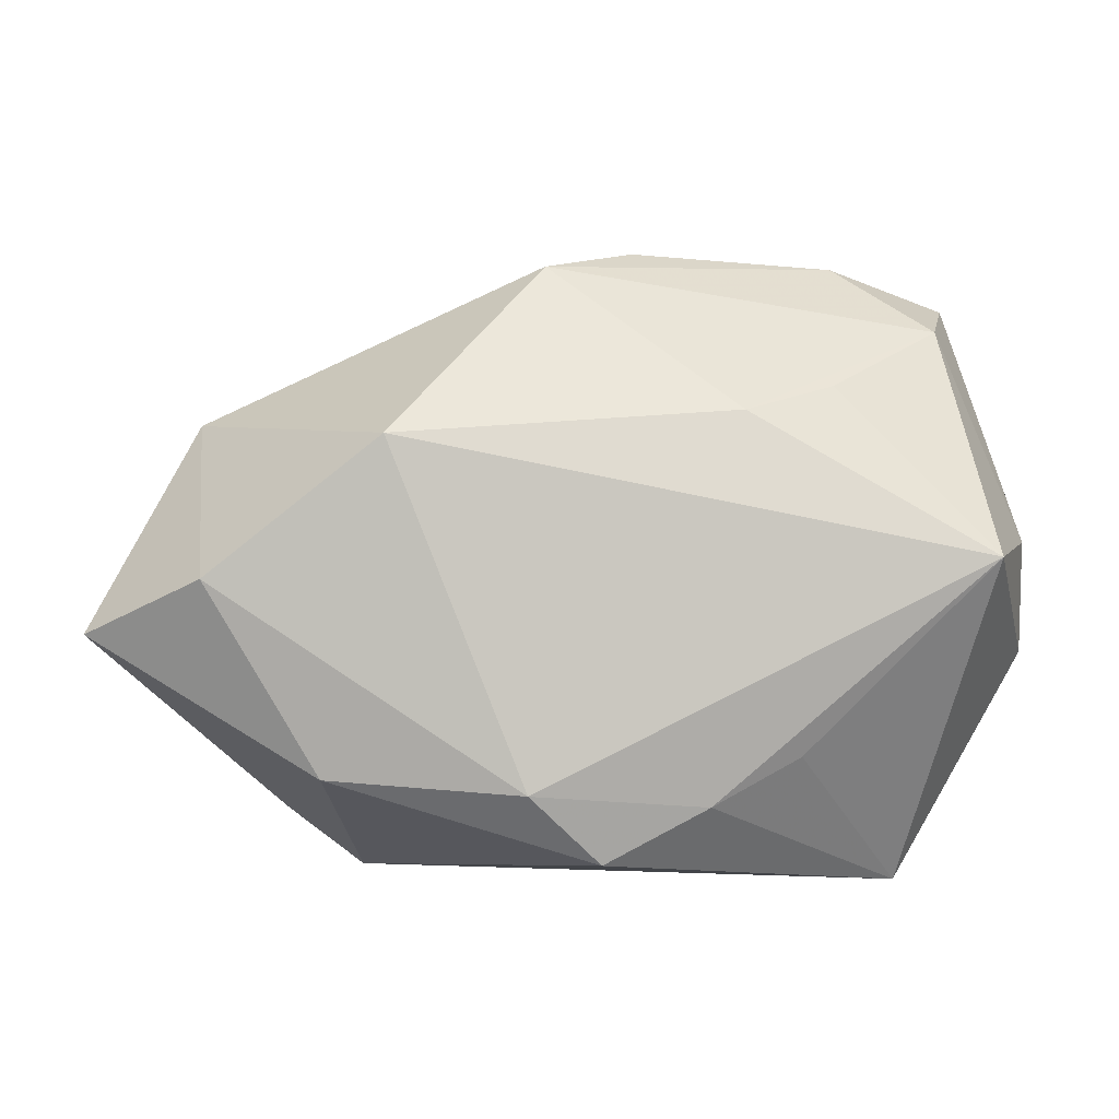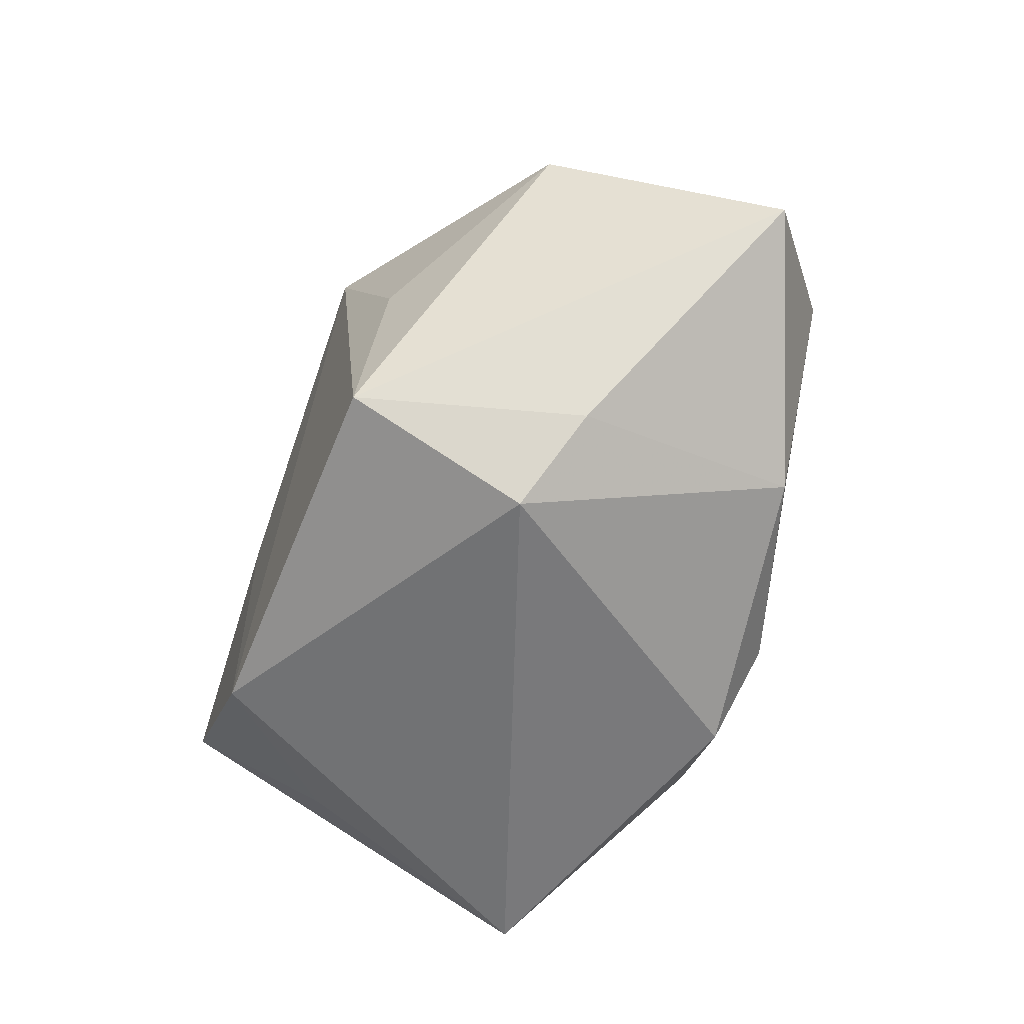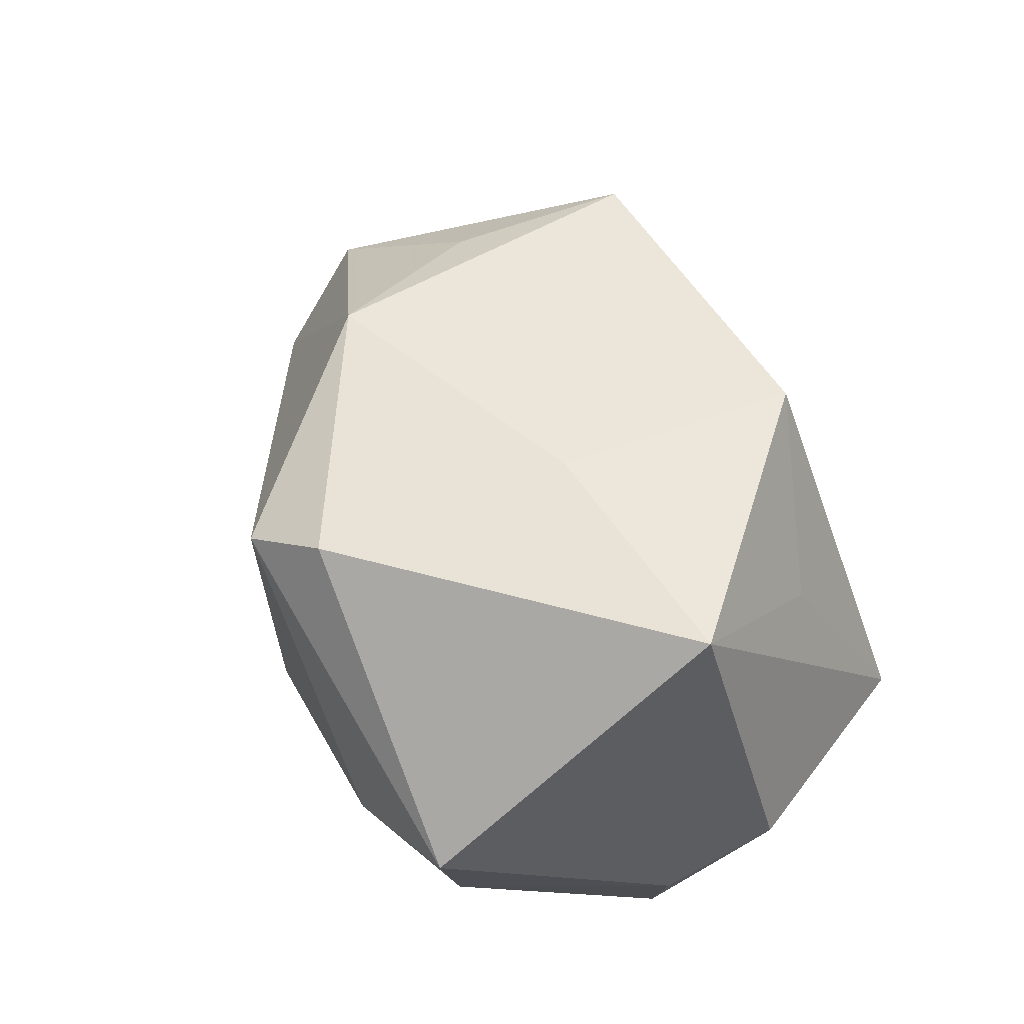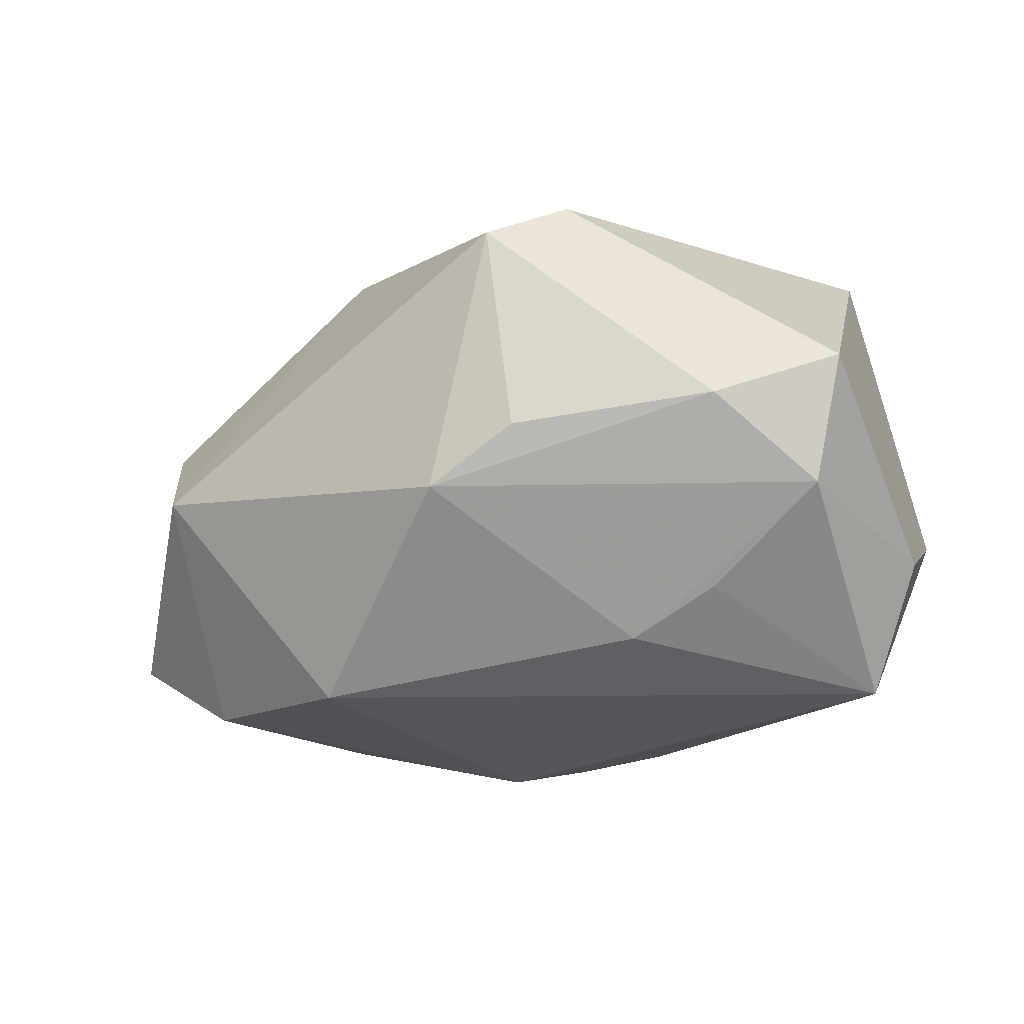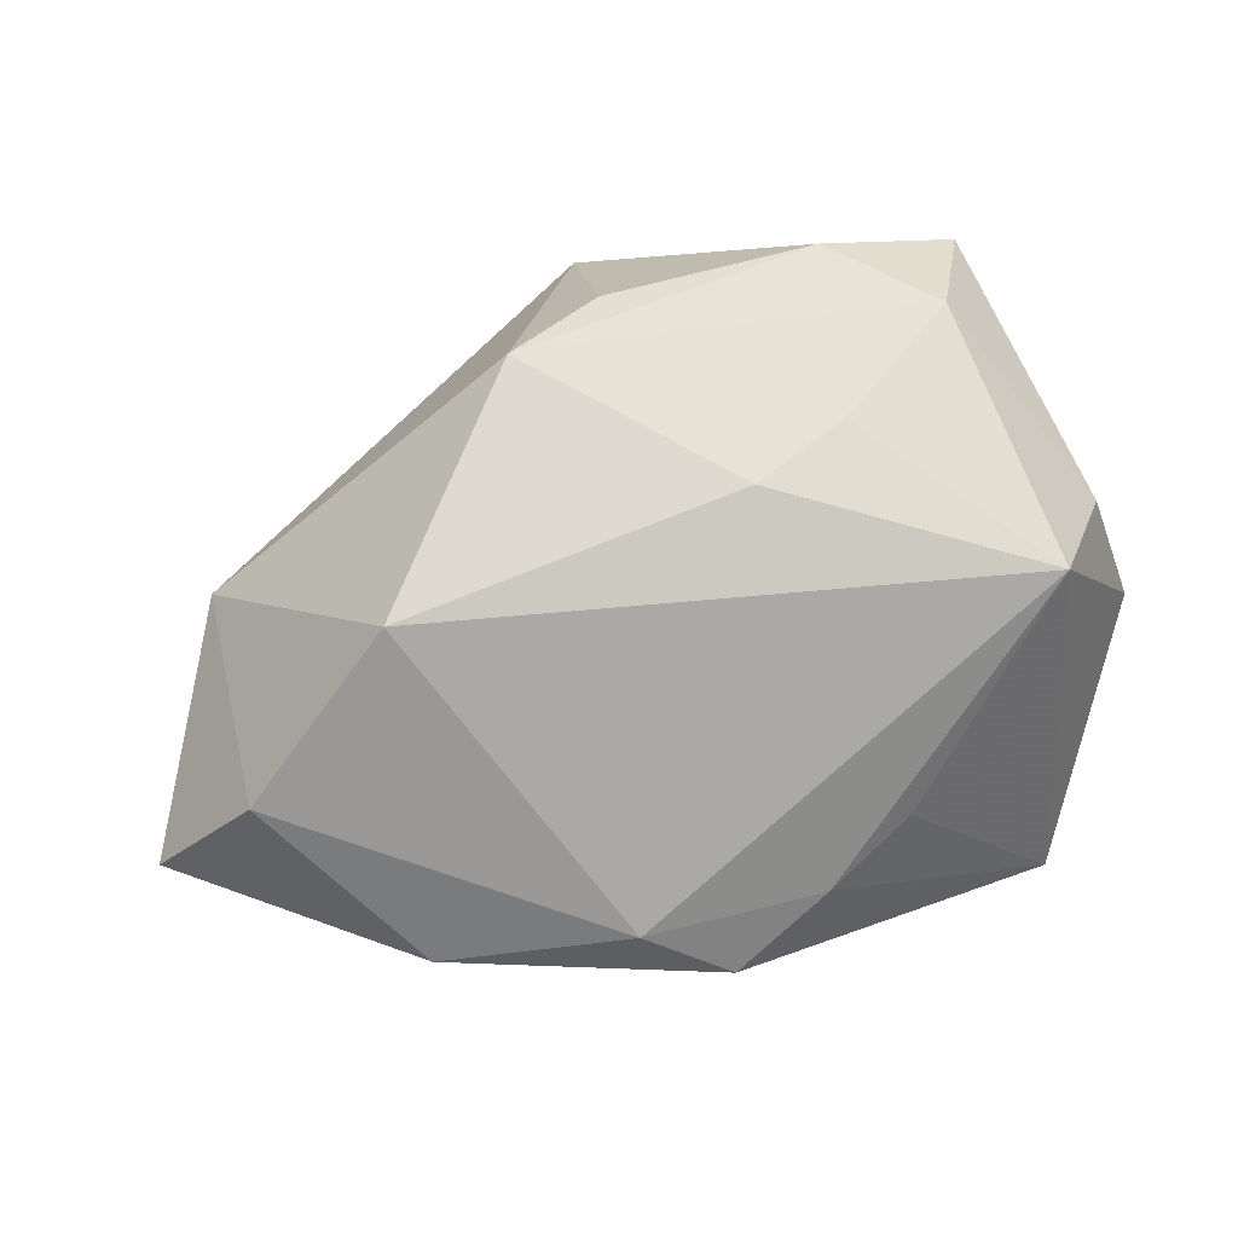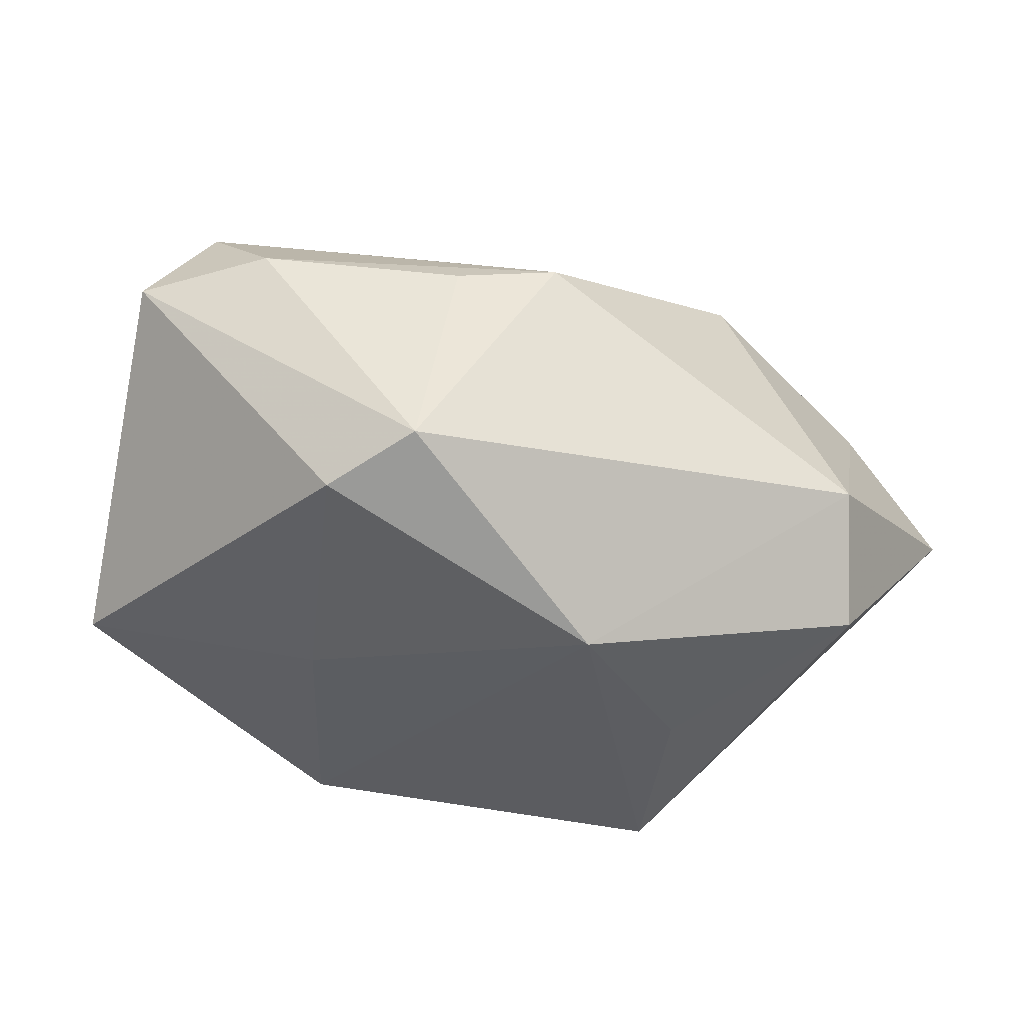
<metadata>
{"format":"obj","ext":"obj","renderer":"f3d","projection":"perspective","resolution":1024,"background":"white","views":[{"elev":-0.1,"azim":176.7,"up":"+Y"},{"elev":-57.7,"azim":72.3,"up":"+Y"},{"elev":52.5,"azim":-114.1,"up":"+Z"},{"elev":-24.3,"azim":-167.0,"up":"+Z"},{"elev":-74.7,"azim":-163.8,"up":"+Z"},{"elev":50.8,"azim":16.0,"up":"+Y"}]}
</metadata>
<code>
v -0.009792 0.002417 0.0247
v -0.01062 -0.02157 0.0247
v -0.03401 0.02653 0.002153
v 0.02664 -0.01784 -0.02009
v -0.02213 0.03013 -0.002364
v -0.04019 -0.007099 -0.004997
v 0.001629 -0.02542 -0.02173
v 0.02095 0.01289 -0.02399
v -0.007498 0.02743 0.02184
v 0.0372 7.737e-05 -0.02103
v 0.03888 0.01473 -0.001254
v -0.03432 -0.0008027 0.0247
v -0.008089 -0.02026 -0.02211
v -0.002569 0.03129 -0.004145
v 0.04169 0.006107 0.008213
v -0.01992 0.01767 -0.0172
v -0.0113 0.01524 -0.0211
v -0.0002113 0.0322 0.01716
v 0.02348 -0.02852 0.005535
v -0.03896 0.003446 -0.01102
v -0.02701 -0.02852 -0.009018
v 0.02659 -0.002041 0.01999
v -0.02569 -0.01657 0.01224
v 0.006021 0.02942 -0.009107
v 0.03072 -0.02237 0.001407
v 0.04851 -0.005058 -0.01289
v 0.0246 -0.01966 0.02201
v -0.03392 0.002025 -0.02416
v -0.01635 -0.01585 -0.0214
v -0.03091 0.02336 -0.009688
v 0.008333 -0.01896 -0.02446
v 0.01836 0.01412 0.02339
f 7 19 21
f 21 19 2
f 2 19 27
f 9 12 1
f 1 12 2
f 3 12 9
f 23 21 2
f 2 12 23
f 23 12 21
f 21 12 6
f 6 3 20
f 12 3 6
f 17 8 28
f 28 6 20
f 21 6 28
f 15 27 26
f 26 27 25
f 25 27 19
f 2 27 32
f 32 1 2
f 9 1 32
f 7 21 13
f 31 28 8
f 8 10 31
f 7 13 31
f 31 13 28
f 9 32 18
f 18 3 9
f 18 5 3
f 11 15 26
f 26 10 11
f 11 10 8
f 11 32 15
f 11 18 32
f 27 15 22
f 22 32 27
f 15 32 22
f 24 8 17
f 24 11 8
f 18 11 24
f 17 28 16
f 3 5 30
f 20 3 30
f 30 28 20
f 30 16 28
f 5 24 30
f 30 24 17
f 17 16 30
f 21 28 29
f 29 13 21
f 28 13 29
f 4 10 26
f 4 31 10
f 7 31 4
f 4 19 7
f 26 25 4
f 4 25 19
f 5 18 14
f 14 24 5
f 18 24 14

</code>
